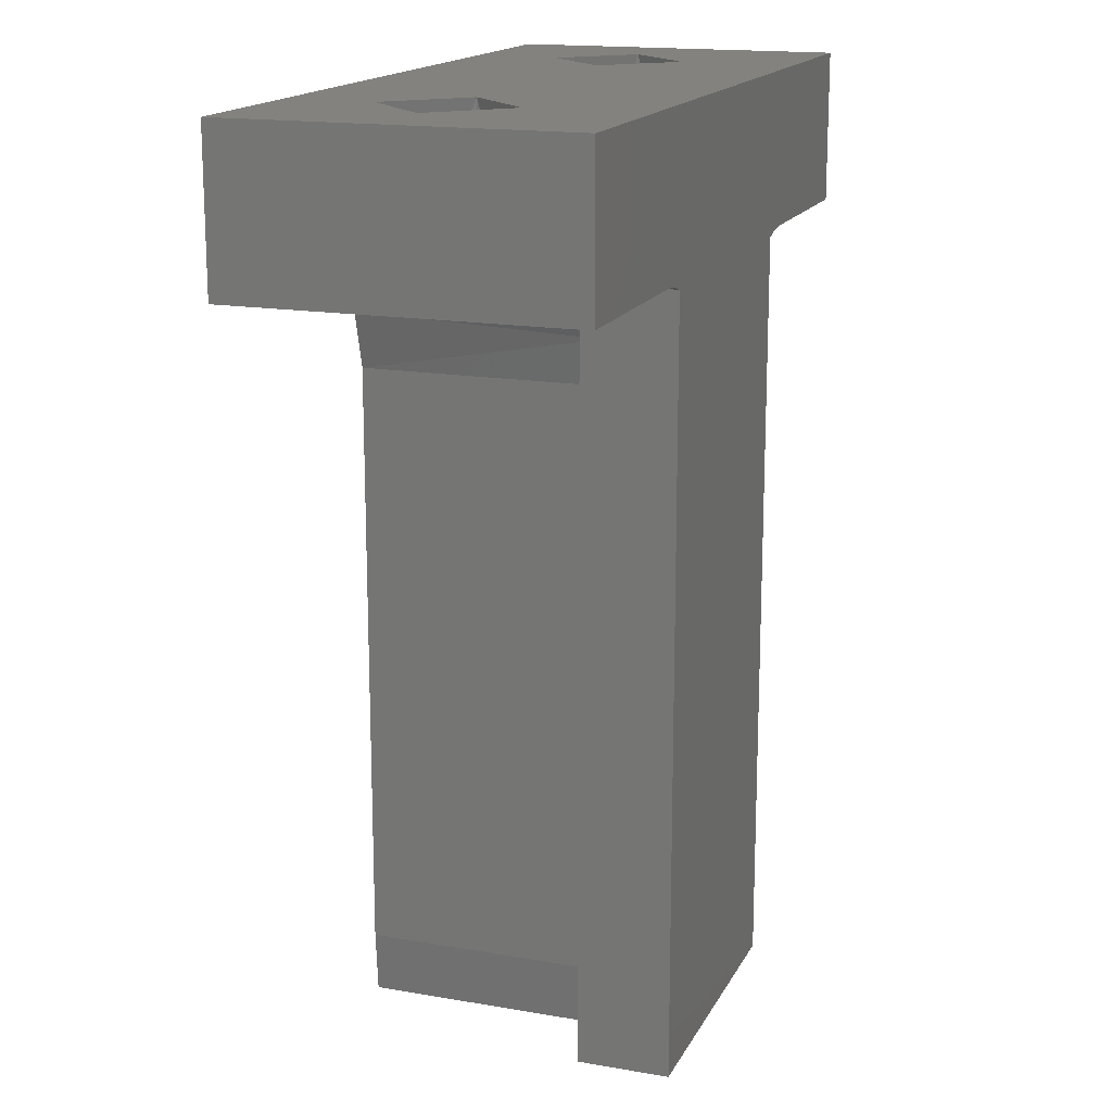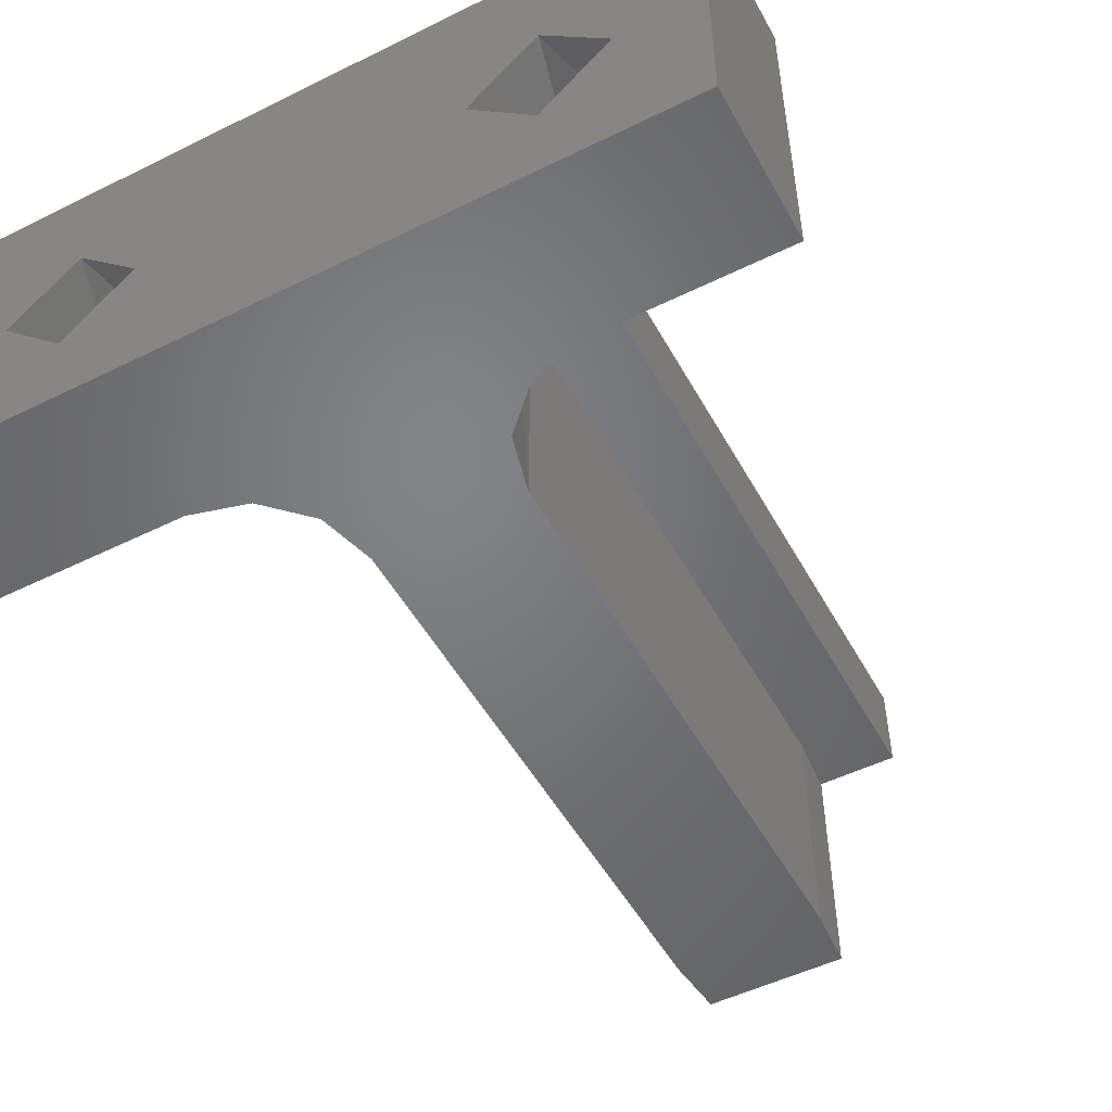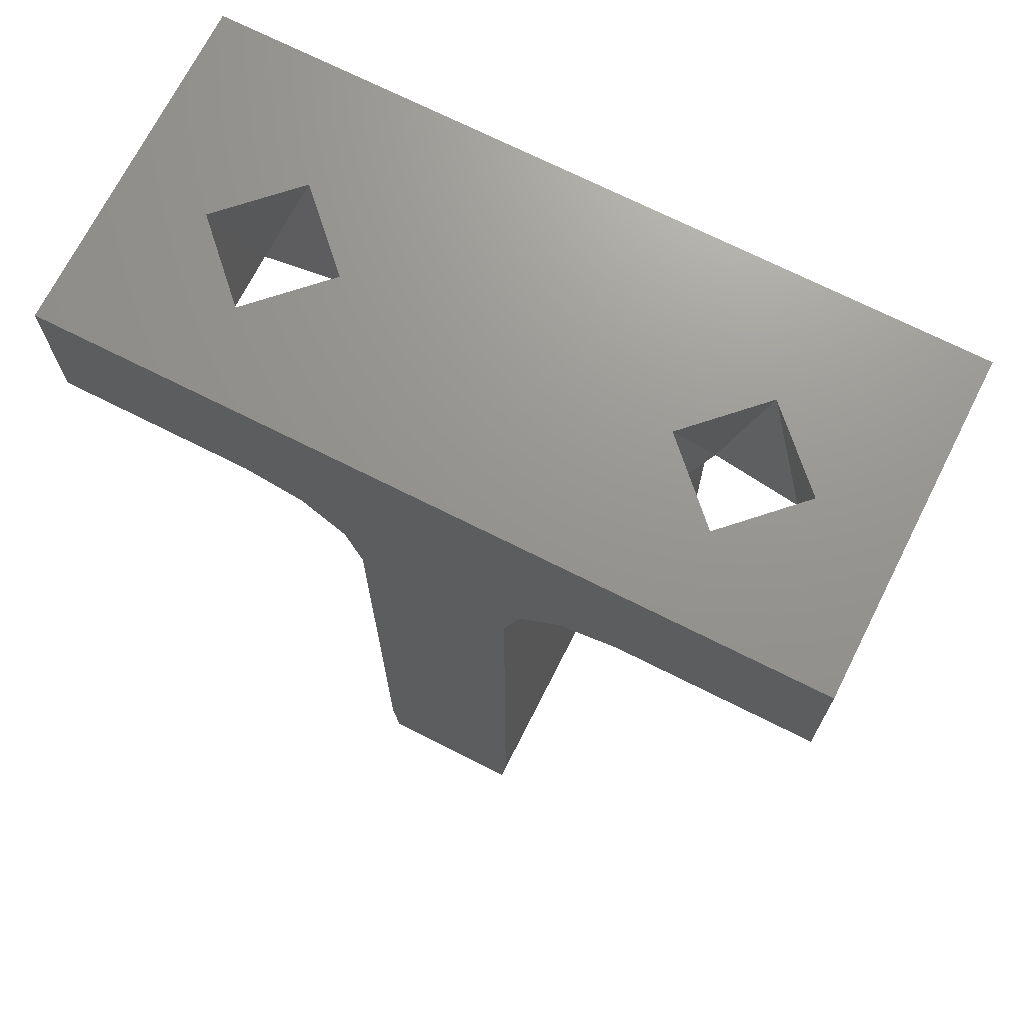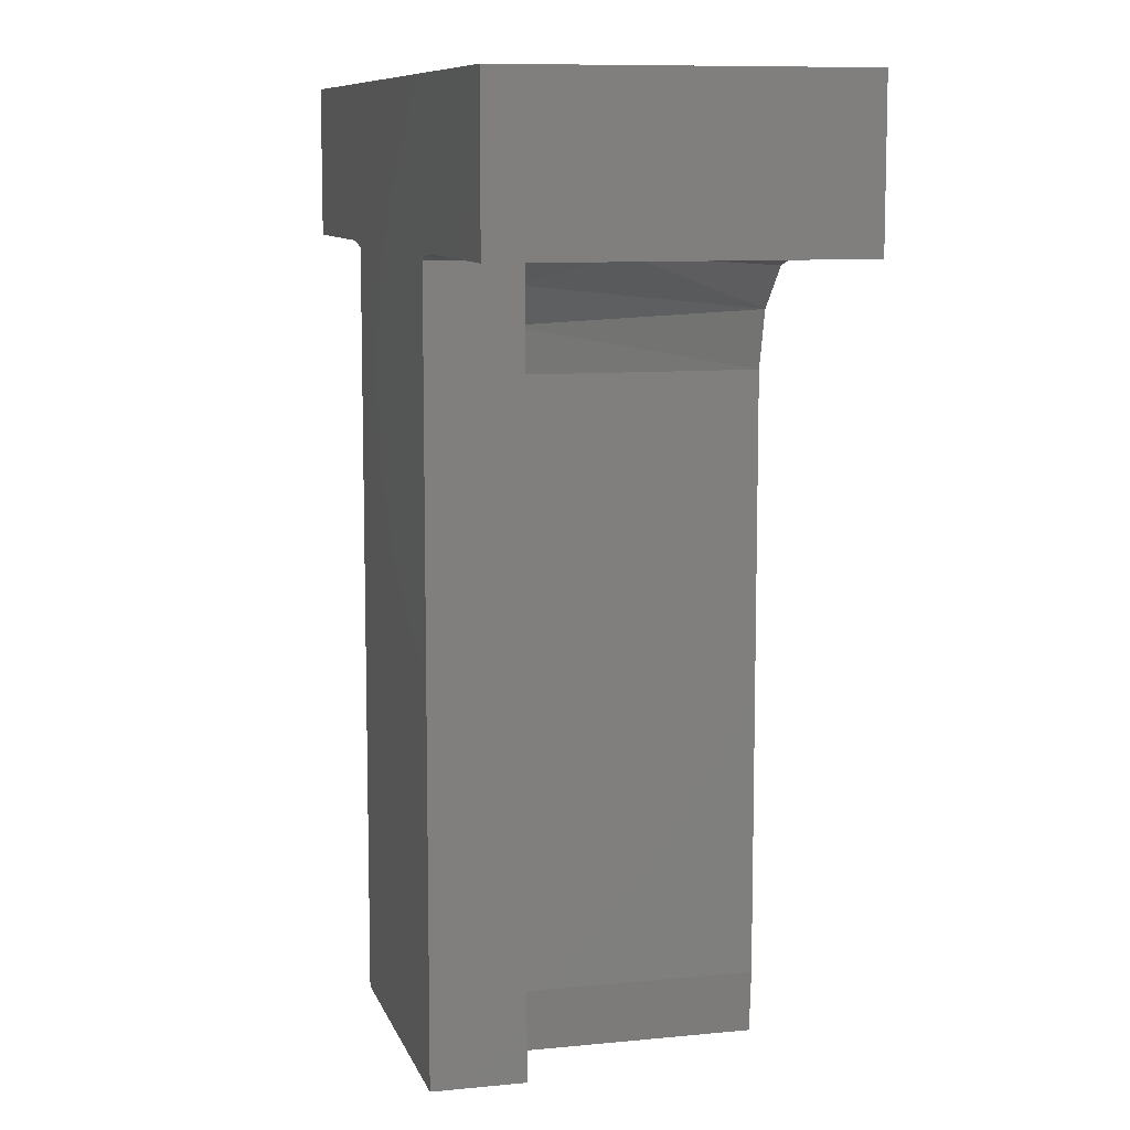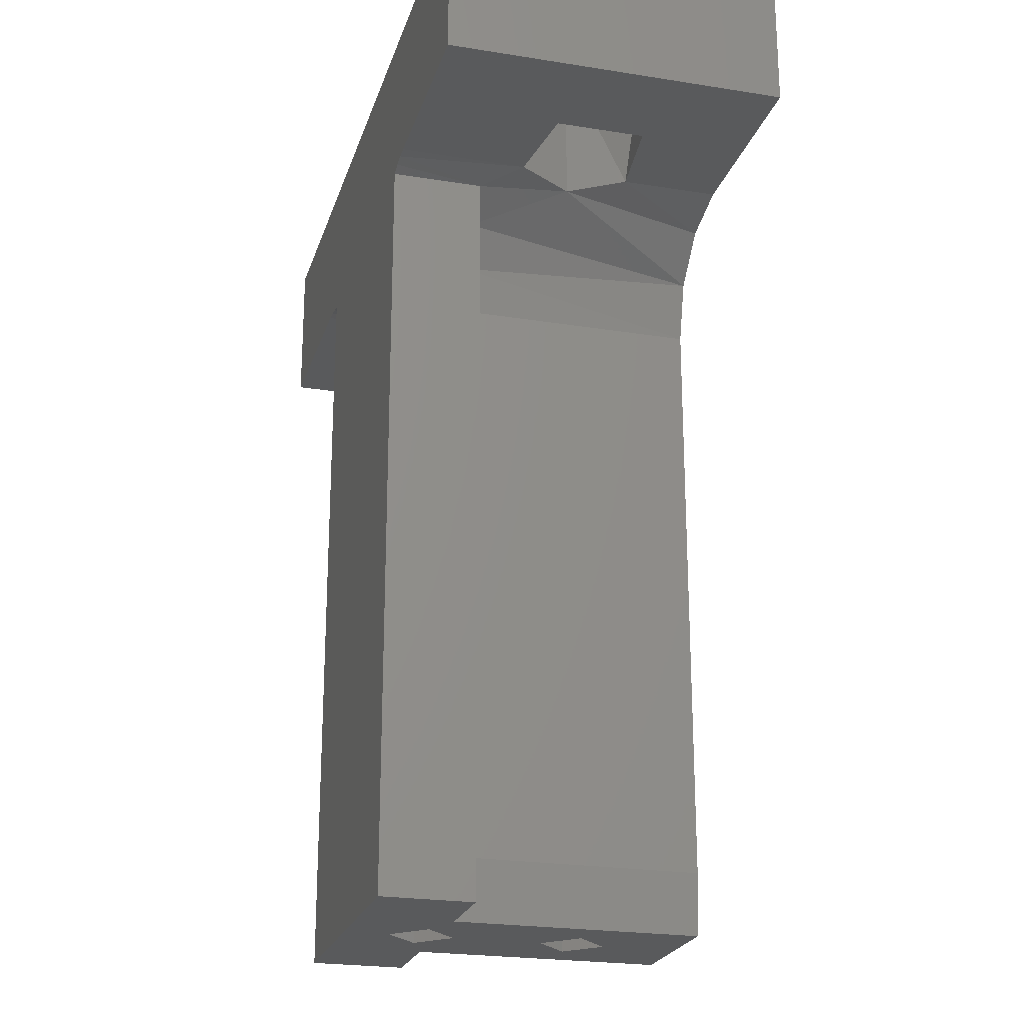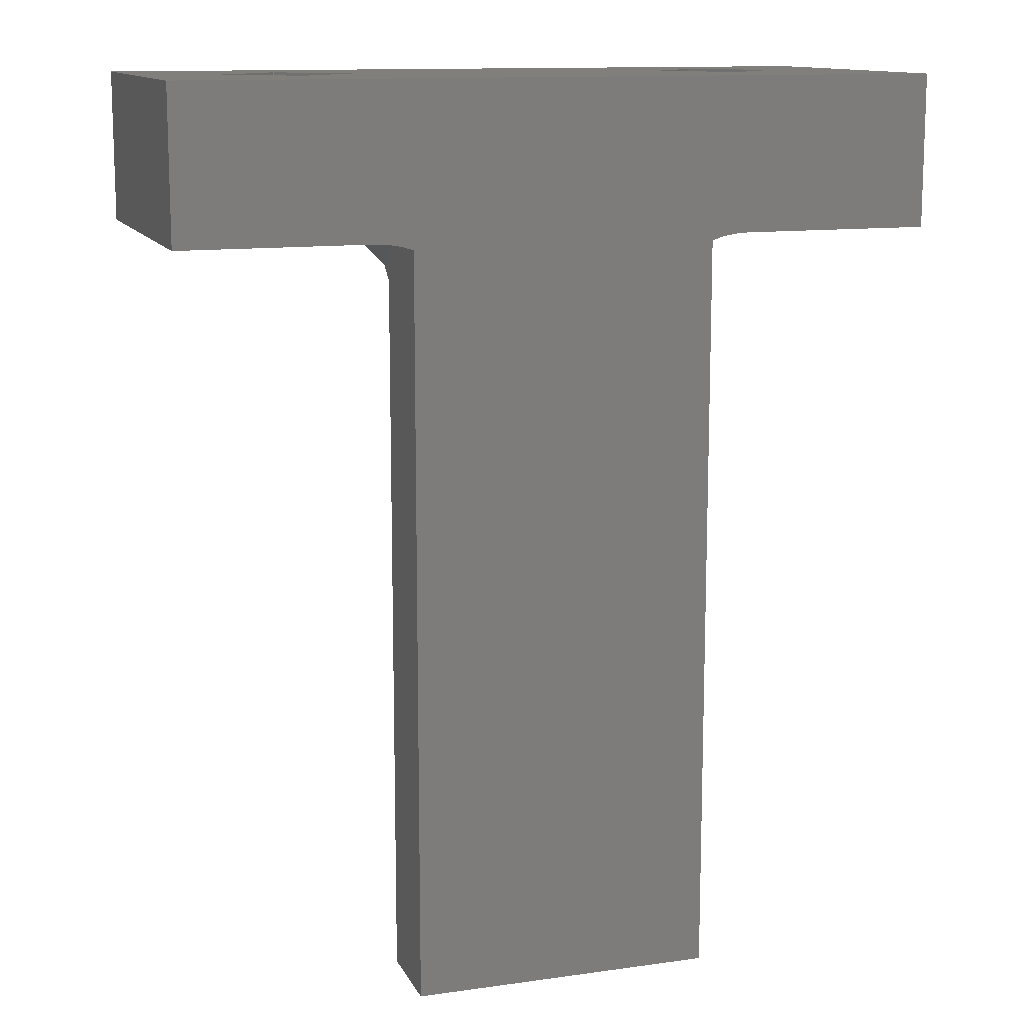
<metadata>
{"format":"stl","ext":"stl","renderer":"f3d","projection":"perspective","resolution":1024,"background":"white","views":[{"elev":16.4,"azim":109.6,"up":"+Z"},{"elev":-51.1,"azim":28.2,"up":"+Y"},{"elev":70.8,"azim":26.8,"up":"+Z"},{"elev":9.3,"azim":-104.7,"up":"+Z"},{"elev":-22.9,"azim":-105.4,"up":"+Z"},{"elev":12.5,"azim":161.8,"up":"+Z"}]}
</metadata>
<code>
# stl→obj: 80 verts, 166 faces
v 0.2656 -0.236 0.9007
v 0.2756 -0.2416 0.9007
v 0.27 -0.2316 0.9007
v 0.2756 -0.2196 0.9007
v 0.2656 -0.2272 0.9007
v 0.2356 -0.236 0.9007
v 0.2612 -0.2316 0.9007
v 0.24 -0.2316 0.9007
v 0.2256 -0.2416 0.9007
v 0.2356 -0.2272 0.9007
v 0.2312 -0.2316 0.9007
v 0.2256 -0.2196 0.9007
v 0.2631 -0.2416 0.8907
v 0.2756 -0.2416 0.8907
v 0.2593 -0.2416 0.8897
v 0.2418 -0.2416 0.8897
v 0.2446 -0.2416 0.8869
v 0.2556 -0.2416 0.8832
v 0.2566 -0.2416 0.8869
v 0.2456 -0.2416 0.8832
v 0.2381 -0.2416 0.8907
v 0.2256 -0.2416 0.8907
v 0.2456 -0.2416 0.8447
v 0.2556 -0.2416 0.8447
v 0.2459 -0.2416 0.8407
v 0.2552 -0.2416 0.8407
v 0.2459 -0.2256 0.8407
v 0.2456 -0.2256 0.8447
v 0.2456 -0.2256 0.8832
v 0.245 -0.2256 0.8862
v 0.2432 -0.2256 0.8887
v 0.2406 -0.2256 0.8903
v 0.2406 -0.2256 0.8407
v 0.2506 -0.2367 0.8407
v 0.2527 -0.2346 0.8407
v 0.2485 -0.2346 0.8407
v 0.2552 -0.2256 0.8407
v 0.2506 -0.2325 0.8407
v 0.2606 -0.2196 0.8407
v 0.2606 -0.2256 0.8407
v 0.2527 -0.2246 0.8407
v 0.2506 -0.2267 0.8407
v 0.2506 -0.2225 0.8407
v 0.2485 -0.2246 0.8407
v 0.2406 -0.2196 0.8407
v 0.2556 -0.2256 0.8447
v 0.2556 -0.2256 0.8832
v 0.2631 -0.2279 0.8907
v 0.2623 -0.2196 0.8906
v 0.2631 -0.2196 0.8907
v 0.2606 -0.2256 0.8903
v 0.2606 -0.2196 0.8903
v 0.2614 -0.2196 0.8905
v 0.2612 -0.2316 0.8904
v 0.258 -0.2256 0.8887
v 0.2631 -0.2352 0.8907
v 0.2562 -0.2256 0.8862
v 0.2689 -0.2345 0.8907
v 0.2689 -0.2286 0.8907
v 0.2756 -0.2196 0.8907
v 0.2381 -0.2196 0.8907
v 0.2256 -0.2196 0.8907
v 0.2389 -0.2196 0.8906
v 0.2398 -0.2196 0.8905
v 0.2406 -0.2196 0.8903
v 0.2323 -0.2286 0.8907
v 0.2381 -0.2279 0.8907
v 0.2323 -0.2345 0.8907
v 0.2381 -0.2352 0.8907
v 0.24 -0.2316 0.8904
v 0.2527 -0.2246 0.8547
v 0.2506 -0.2267 0.8547
v 0.2485 -0.2246 0.8547
v 0.2506 -0.2225 0.8547
v 0.2506 -0.2246 0.856
v 0.2527 -0.2346 0.8547
v 0.2506 -0.2367 0.8547
v 0.2485 -0.2346 0.8547
v 0.2506 -0.2325 0.8547
v 0.2506 -0.2346 0.856
f 1 2 3
f 4 3 2
f 5 3 4
f 6 1 7
f 6 7 8
f 9 2 1
f 9 1 6
f 10 7 5
f 10 8 7
f 11 9 6
f 12 11 10
f 12 9 11
f 12 10 4
f 10 5 4
f 13 14 2
f 15 13 2
f 16 15 2
f 17 18 19
f 17 19 15
f 17 15 16
f 20 18 17
f 9 21 16
f 9 16 2
f 22 21 9
f 23 24 18
f 23 18 20
f 25 26 24
f 25 24 23
f 27 25 23
f 28 27 23
f 23 20 29
f 28 23 29
f 29 30 31
f 29 31 32
f 33 28 29
f 33 27 28
f 33 29 32
f 34 26 25
f 35 26 34
f 36 34 25
f 37 35 38
f 39 40 37
f 41 39 37
f 42 37 38
f 42 41 37
f 43 39 41
f 27 44 42
f 27 38 36
f 27 42 38
f 45 27 33
f 45 43 44
f 45 44 27
f 25 27 36
f 45 39 43
f 37 26 35
f 26 37 46
f 24 26 46
f 24 46 47
f 24 47 18
f 48 49 50
f 51 52 53
f 51 53 49
f 51 49 48
f 54 51 48
f 55 51 54
f 15 56 13
f 15 54 56
f 19 57 55
f 19 55 54
f 19 54 15
f 18 47 57
f 18 57 19
f 7 56 54
f 1 58 56
f 1 56 7
f 3 59 58
f 3 58 1
f 5 48 59
f 5 59 3
f 7 54 48
f 7 48 5
f 59 48 50
f 59 50 60
f 13 56 58
f 14 58 59
f 14 59 60
f 14 13 58
f 2 14 60
f 2 60 4
f 61 62 12
f 63 61 12
f 64 63 12
f 65 64 12
f 52 65 12
f 4 53 52
f 4 49 53
f 4 50 49
f 4 52 12
f 60 50 4
f 39 45 65
f 39 65 52
f 40 39 52
f 40 52 51
f 47 51 55
f 47 55 57
f 40 51 47
f 46 40 47
f 37 40 46
f 22 9 12
f 22 12 62
f 66 62 61
f 67 66 61
f 22 66 68
f 22 62 66
f 21 68 69
f 21 22 68
f 69 8 70
f 69 6 8
f 68 11 6
f 68 6 69
f 66 10 11
f 66 11 68
f 67 8 10
f 67 10 66
f 70 8 67
f 20 30 29
f 32 63 64
f 32 64 65
f 17 31 30
f 17 30 20
f 67 61 63
f 67 63 32
f 70 32 31
f 70 31 17
f 70 67 32
f 16 70 17
f 69 70 16
f 21 69 16
f 45 33 32
f 45 32 65
f 42 71 41
f 42 72 71
f 44 73 72
f 44 72 42
f 43 74 73
f 43 73 44
f 41 71 74
f 41 74 43
f 72 75 71
f 73 75 72
f 75 75 73
f 74 75 73
f 71 75 74
f 34 76 35
f 34 77 76
f 36 78 77
f 36 77 34
f 38 79 78
f 38 78 36
f 35 76 79
f 35 79 38
f 77 80 76
f 78 80 77
f 80 80 78
f 79 80 78
f 76 80 79

</code>
